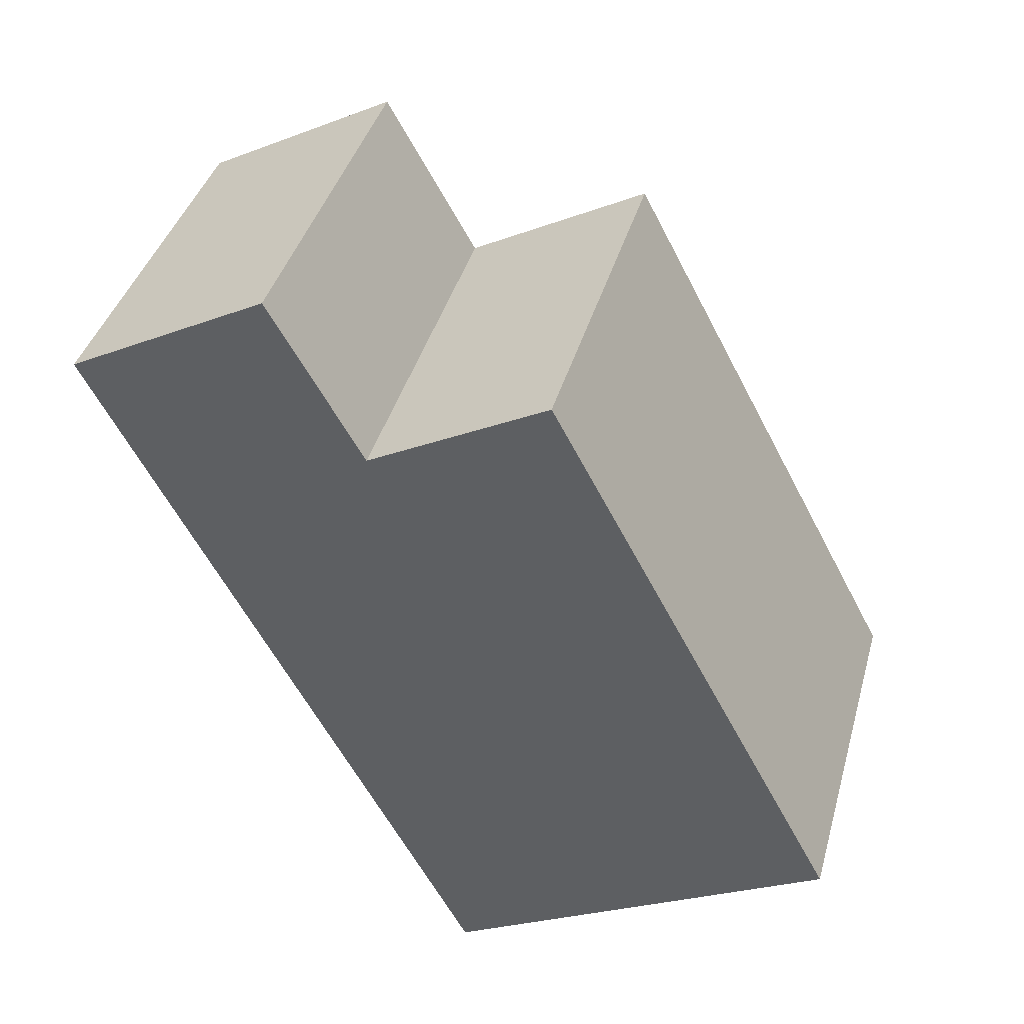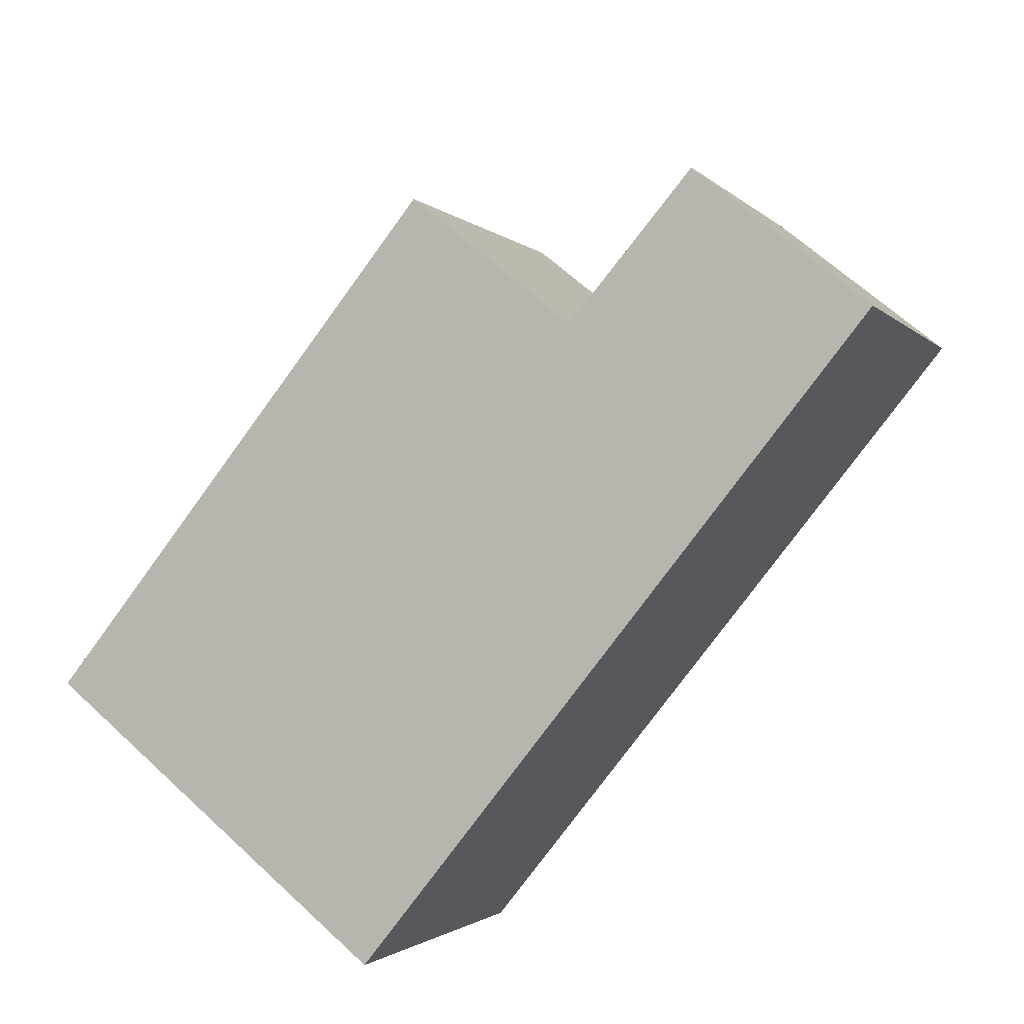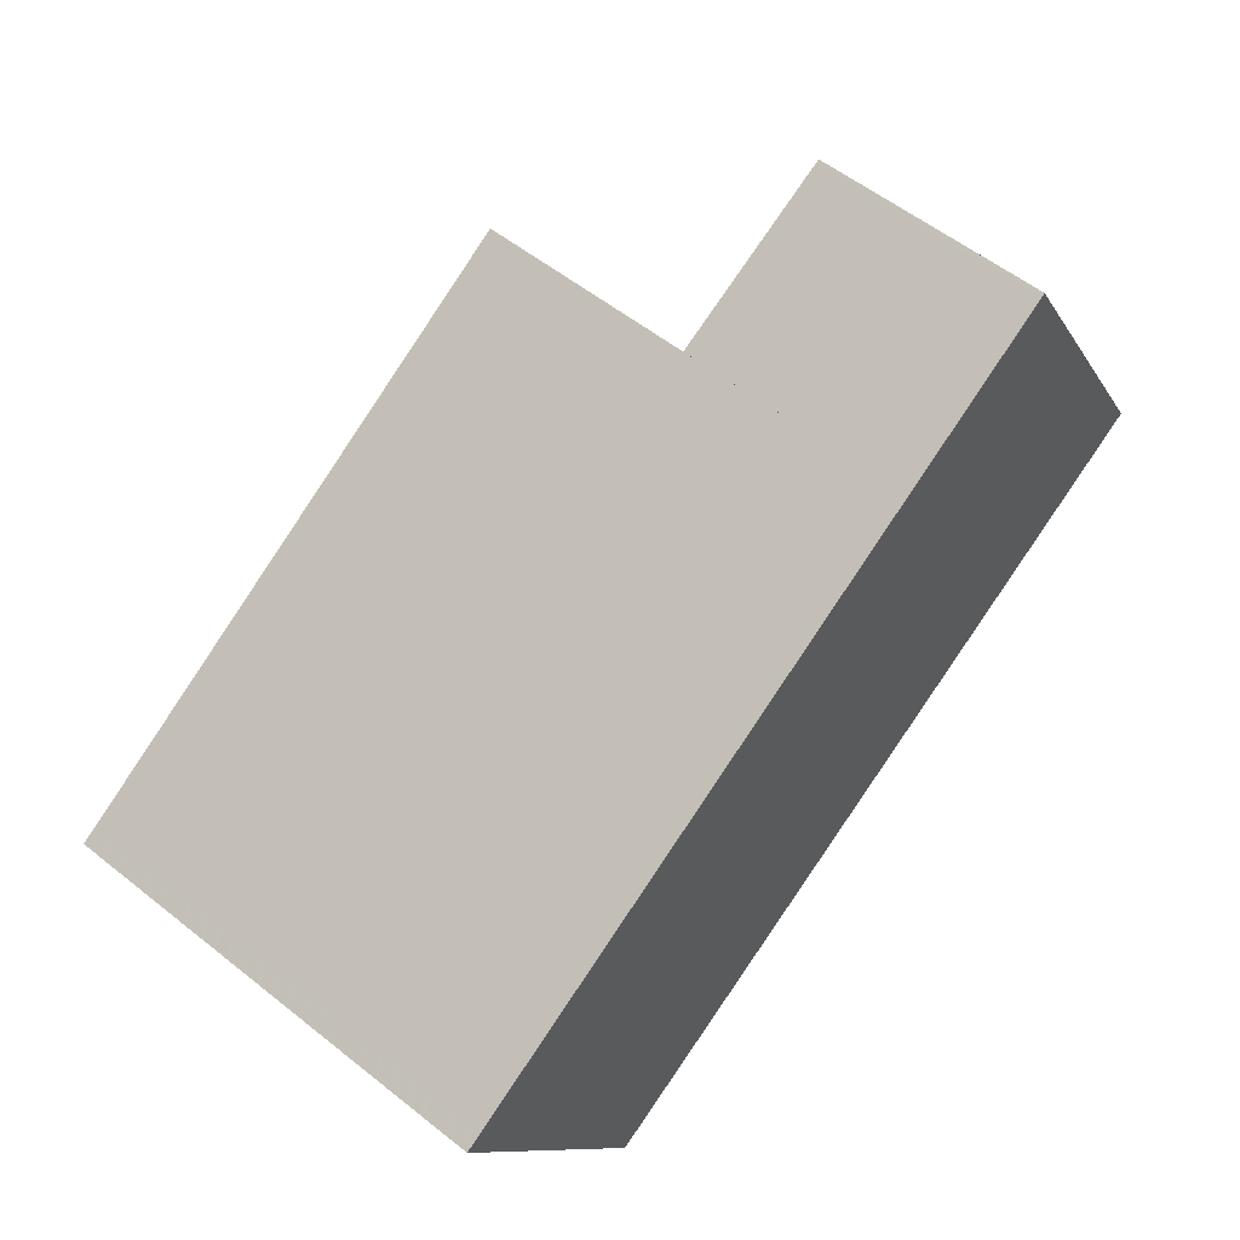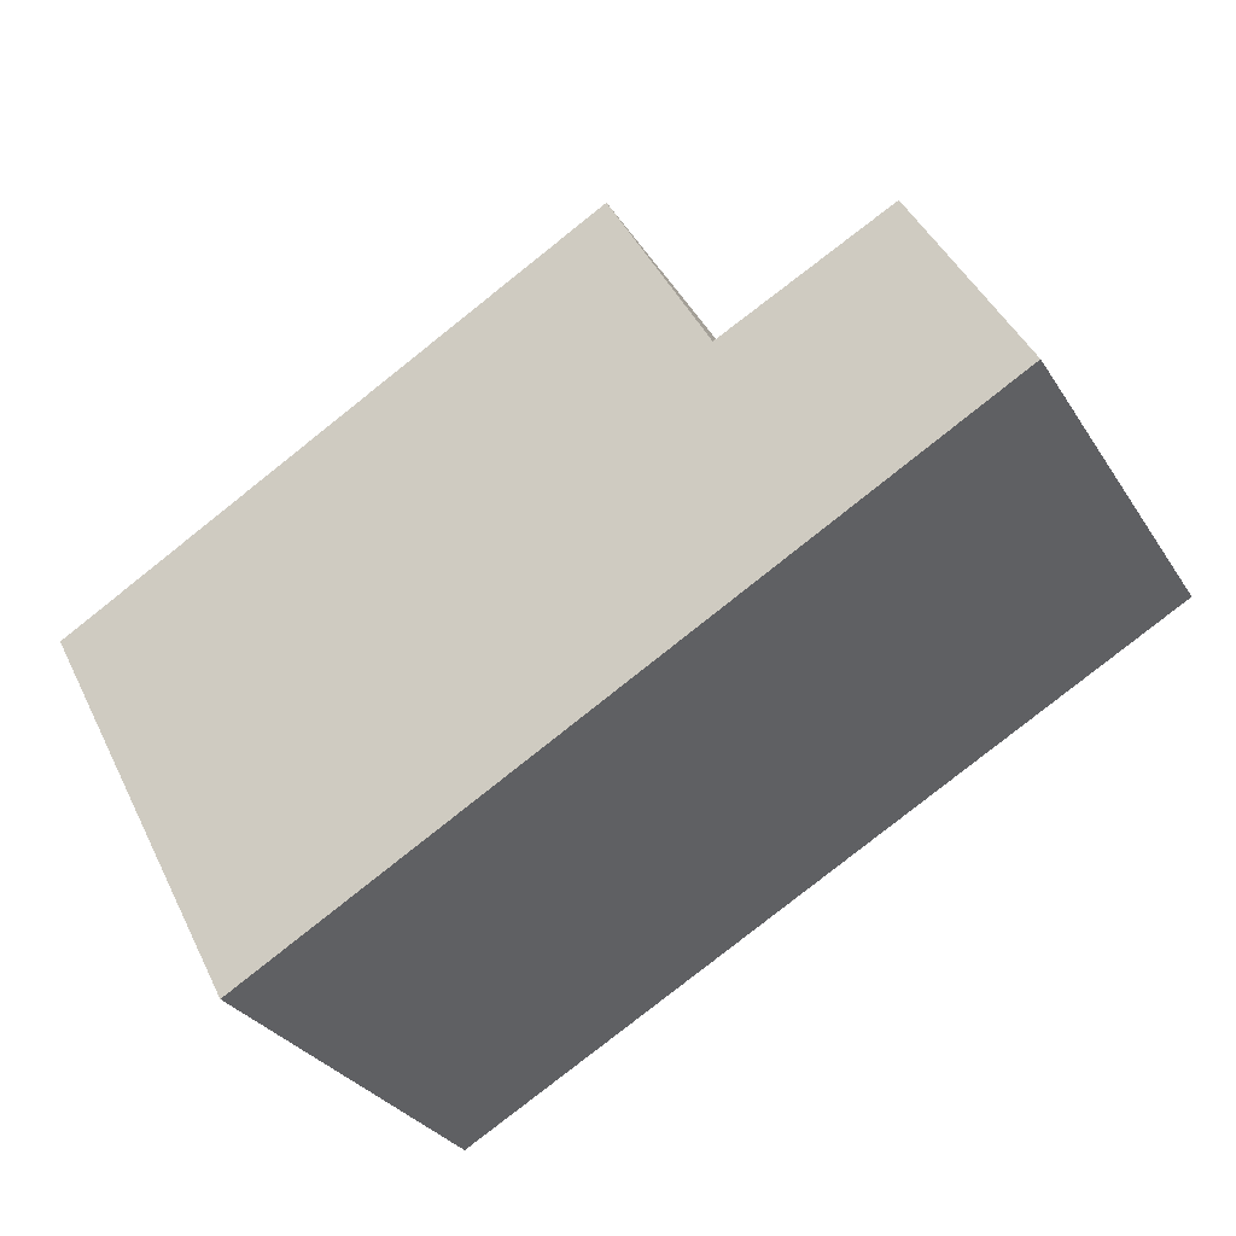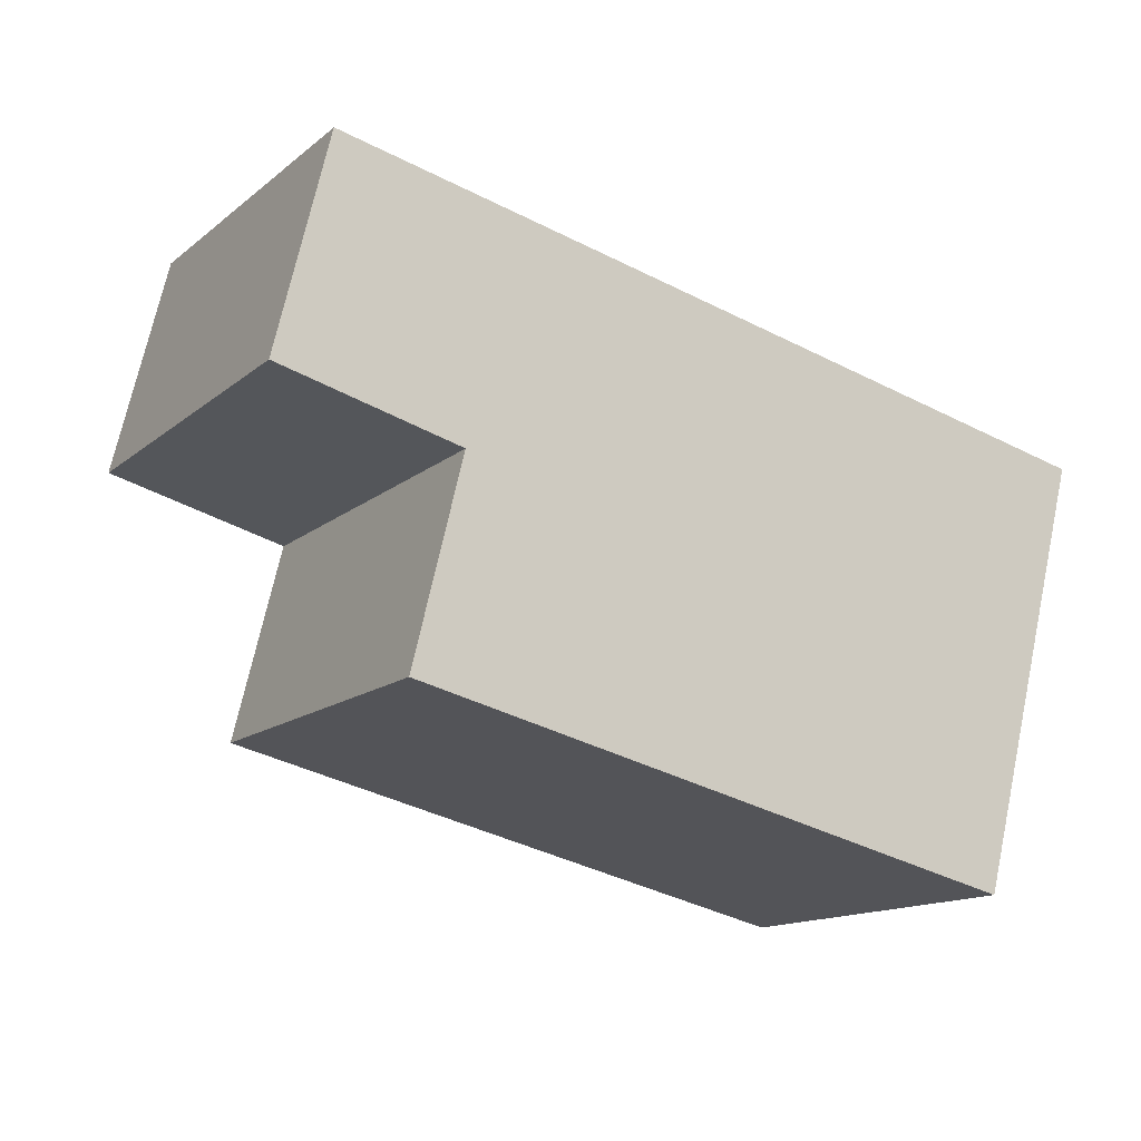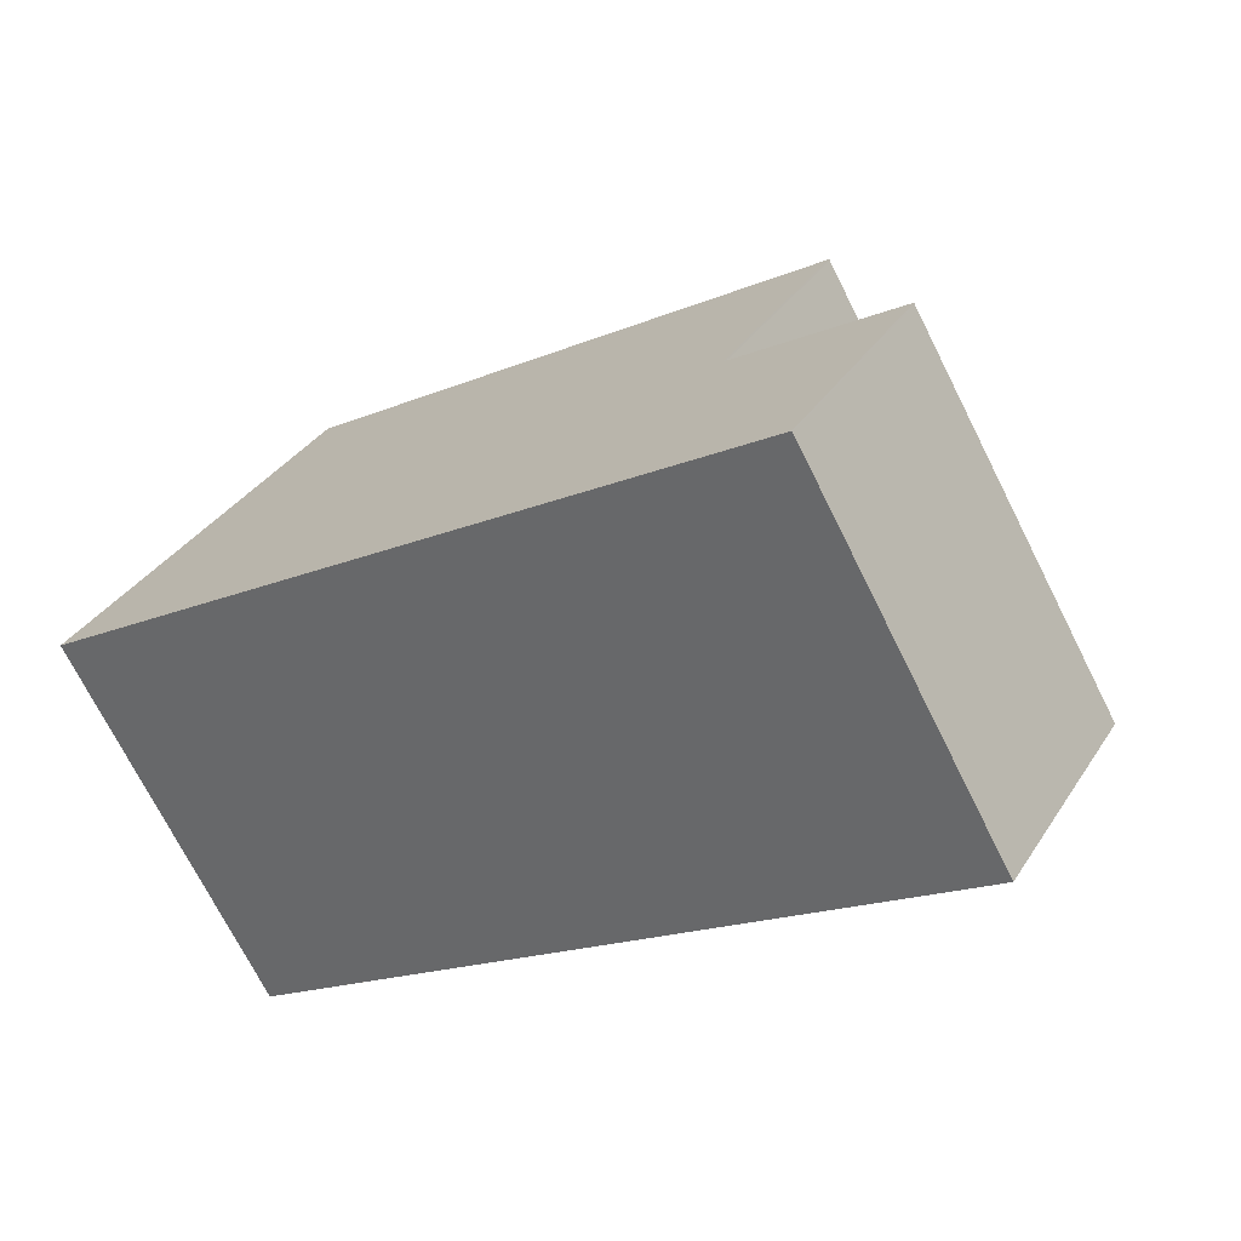
<metadata>
{"format":"obj","ext":"obj","renderer":"f3d","projection":"perspective","resolution":1024,"background":"white","views":[{"elev":-24.2,"azim":-58.3,"up":"+Y"},{"elev":64.9,"azim":133.0,"up":"+Y"},{"elev":55.6,"azim":130.0,"up":"+Y"},{"elev":45.2,"azim":155.1,"up":"+Y"},{"elev":70.1,"azim":12.1,"up":"+Y"},{"elev":34.0,"azim":-152.1,"up":"+Y"}]}
</metadata>
<code>
v -2419 -405.8 6.076
v -2422 -410.5 6.098
v -2432 -404.8 3.164
v -2429 -400.1 3.092
v -2419 -405.9 6.076
v -2422 -410.3 6.097
v -2430 -406.1 6.098
v -2430 -405.9 6.097
v -2427 -401.5 6.077
v -2422 -410.2 6.097
v -2422 -410.4 6.098
v -2420 -405.7 6.076
v -2424 -408.9 6.097
v -2425 -409.1 6.098
v -2422 -404.4 6.077
v -2427 -401.5 6.077
v -2430 -406.1 6.098
v -2429 -400.2 3.094
v -2432 -404.8 3.165
v -2427 -401.5 3.166
v -2430 -406.1 3.238
v -2427 -401.5 3.167
v -2429 -400.2 3.094
v -2430 -405.9 3.234
v -2432 -404.6 3.162
v -2430 -406.1 3.238
v -2427 -401.5 3.166
v -2429 -400.1 3.092
v -2427 -401.5 3.167
v -2427 -401.5 6.077
v -2432 -404.6 3.16
v -2430 -405.9 3.234
v -2430 -405.9 6.097
v -2427 -401.5 6.077
v -2420 -405.7 6.076
v -2422 -404.4 6.077
v -2419 -405.9 6.076
v -2419 -405.8 6.076
v -2419 -405.8 0
v -2419 -405.9 0
v -2422 -410.4 6.098
v -2422 -410.5 6.098
v -2422 -410.5 0
v -2422 -410.4 0
v -2432 -404.6 3.16
v -2432 -404.8 3.164
v -2432 -404.8 4.441e-16
v -2432 -404.6 4.441e-16
v -2429 -400.2 3.094
v -2429 -400.1 3.092
v -2429 -400.1 0
v -2429 -400.2 -4.441e-16
v -2422 -410.3 6.097
v -2419 -405.9 6.076
v -2419 -405.9 0
v -2422 -410.3 0
v -2422 -410.5 6.098
v -2422 -410.3 6.097
v -2422 -410.3 0
v -2422 -410.5 0
v -2425 -409.1 6.098
v -2422 -410.4 6.098
v -2422 -410.4 0
v -2425 -409.1 -8.882e-16
v -2430 -406.1 6.098
v -2425 -409.1 6.098
v -2425 -409.1 -8.882e-16
v -2430 -406.1 0
v -2427 -401.5 3.166
v -2429 -400.2 3.094
v -2429 -400.2 -4.441e-16
v -2427 -401.5 0
v -2432 -404.8 3.164
v -2432 -404.8 3.165
v -2432 -404.8 0
v -2432 -404.8 4.441e-16
v -2432 -404.8 3.165
v -2430 -406.1 3.238
v -2430 -406.1 0
v -2432 -404.8 0
v -2429 -400.1 3.092
v -2429 -400.1 3.092
v -2429 -400.1 0
v -2429 -400.1 0
v -2429 -400.1 3.092
v -2432 -404.6 3.16
v -2432 -404.6 4.441e-16
v -2429 -400.1 0
v -2422 -404.4 6.077
v -2427 -401.5 6.077
v -2427 -401.5 0
v -2422 -404.4 0
v -2419 -405.8 6.076
v -2420 -405.7 6.076
v -2420 -405.7 -8.882e-16
v -2419 -405.8 0
v -2420 -405.7 6.076
v -2422 -404.4 6.077
v -2422 -404.4 0
v -2420 -405.7 -8.882e-16
v -2419 -405.8 0
v -2422 -410.5 0
v -2432 -404.8 0
v -2429 -400.1 0
f 15 9 34 36
f 25 19 3 31
f 33 17 26 32
f 13 8 9 15
f 14 7 8 13
f 10 6 2 11
f 12 5 6 10
f 13 10 11 14
f 15 12 10 13
f 24 21 19 25
f 23 18 20 22
f 25 23 22 24
f 28 4 18 23
f 29 27 16 30
f 31 28 23 25
f 32 29 30 33
f 35 1 5 12
f 36 35 12 15
f 38 39 40 37
f 42 43 44 41
f 46 47 48 45
f 50 51 52 49
f 54 55 56 53
f 58 59 60 57
f 62 63 64 61
f 66 67 68 65
f 70 71 72 69
f 74 75 76 73
f 78 79 80 77
f 82 83 84 81
f 86 87 88 85
f 90 91 92 89
f 94 95 96 93
f 98 99 100 97
f 102 103 104 101

</code>
